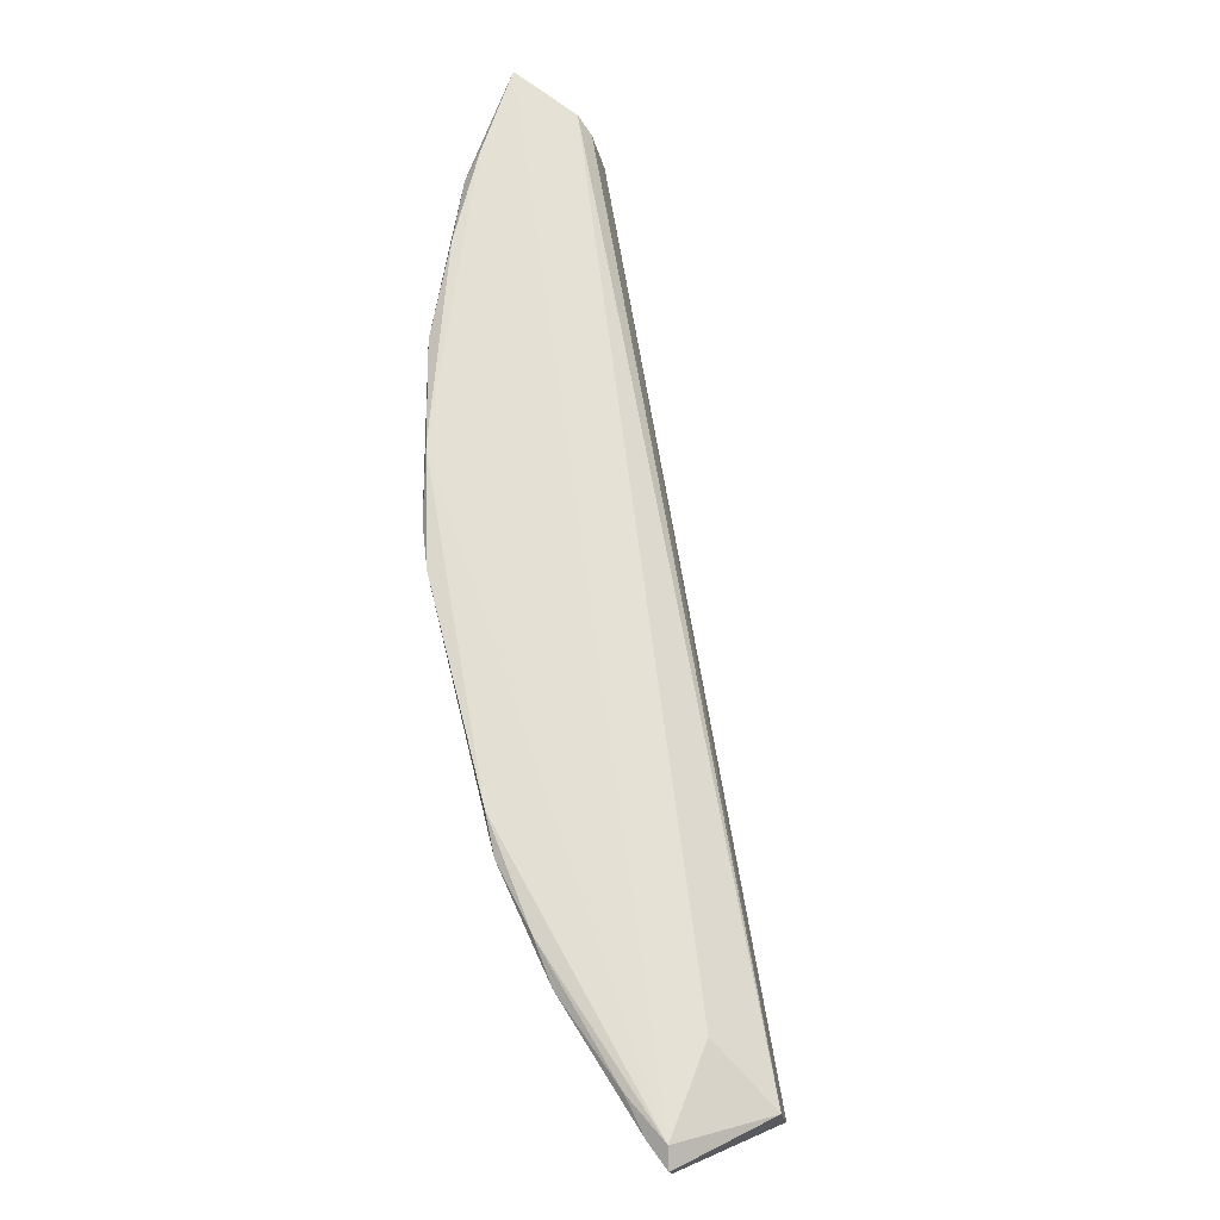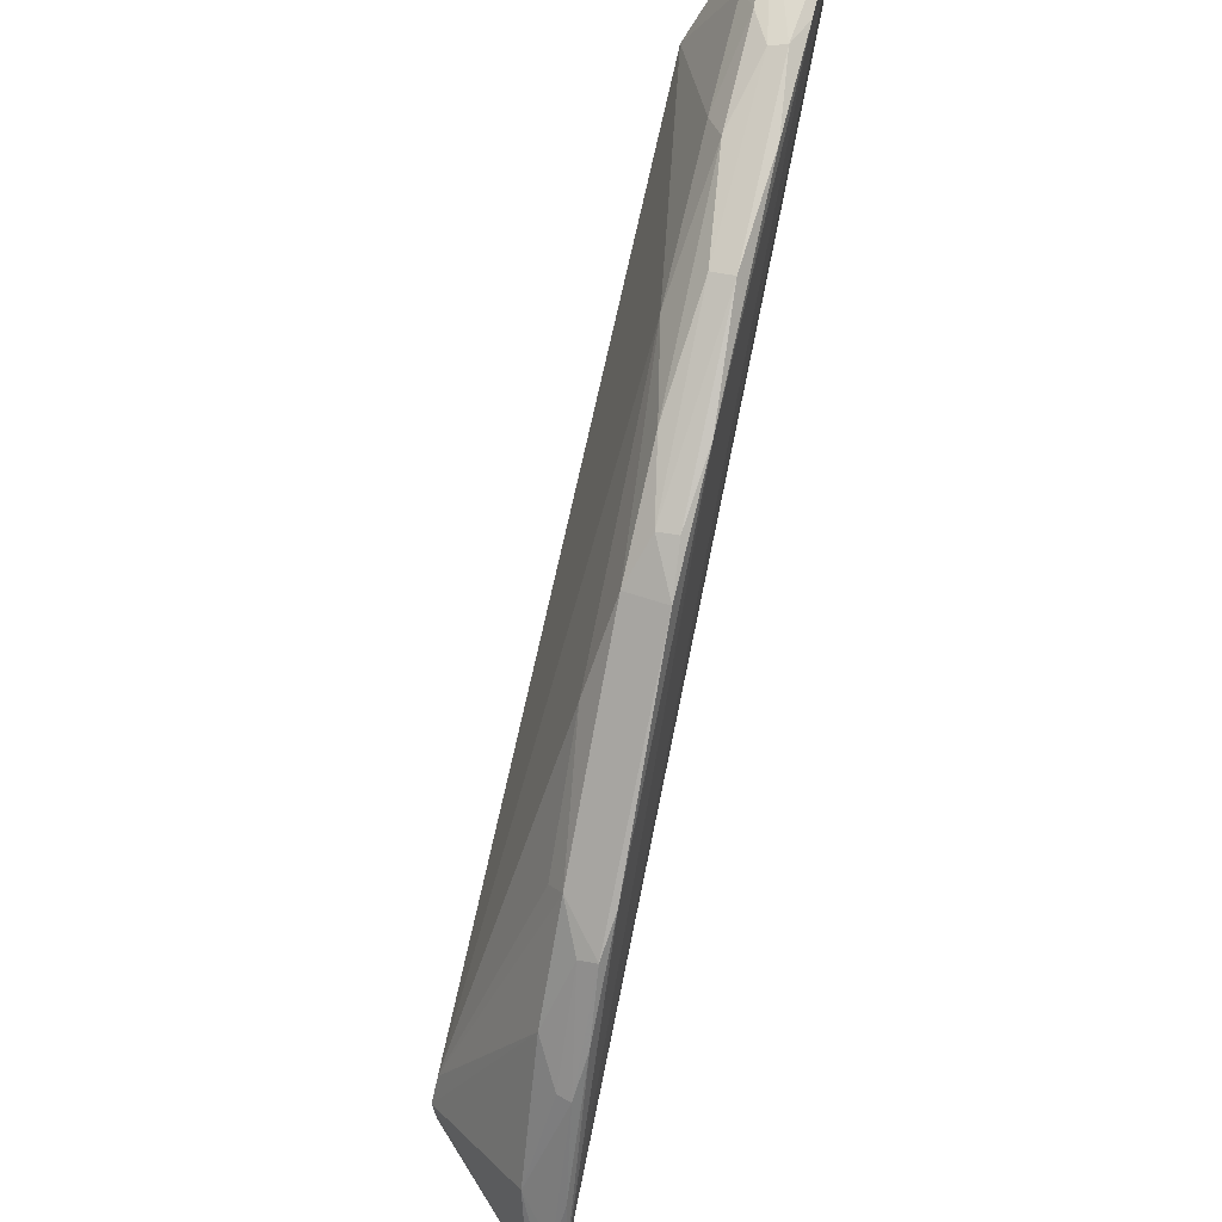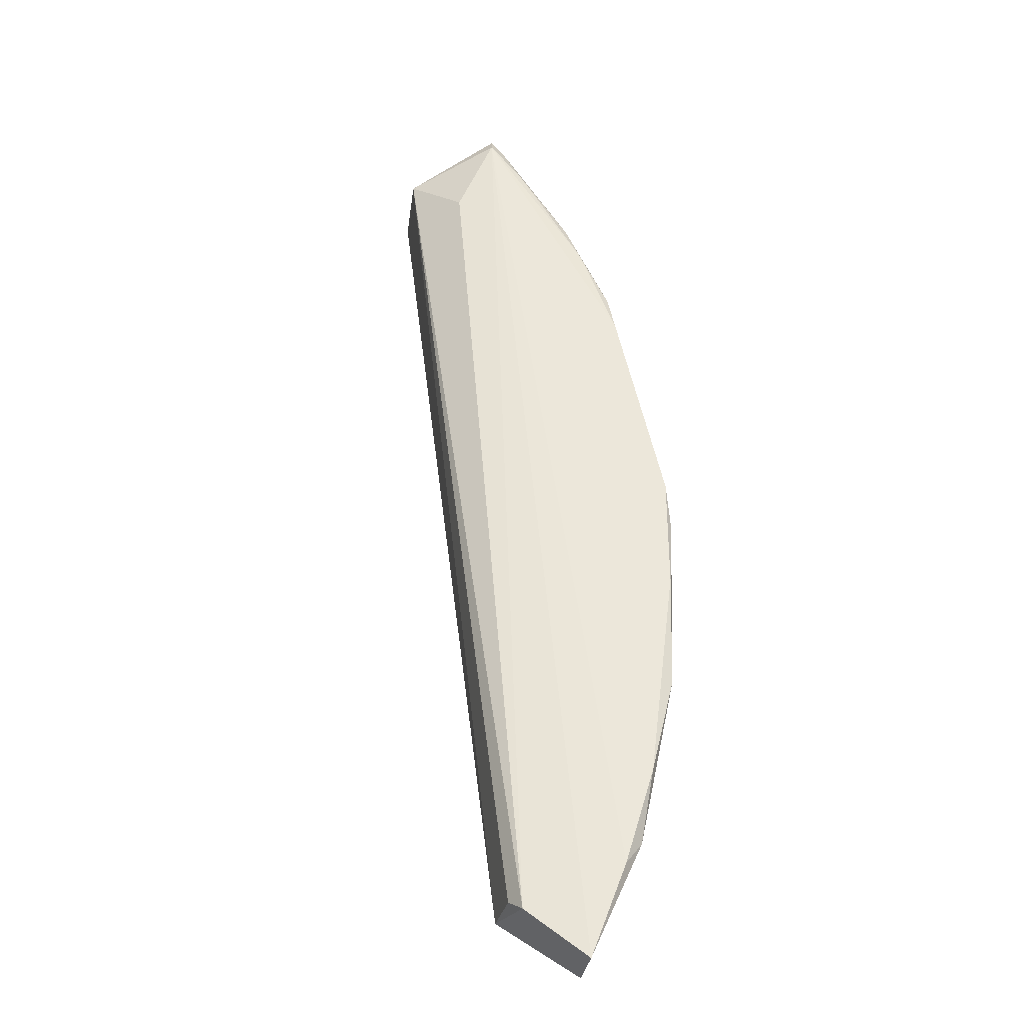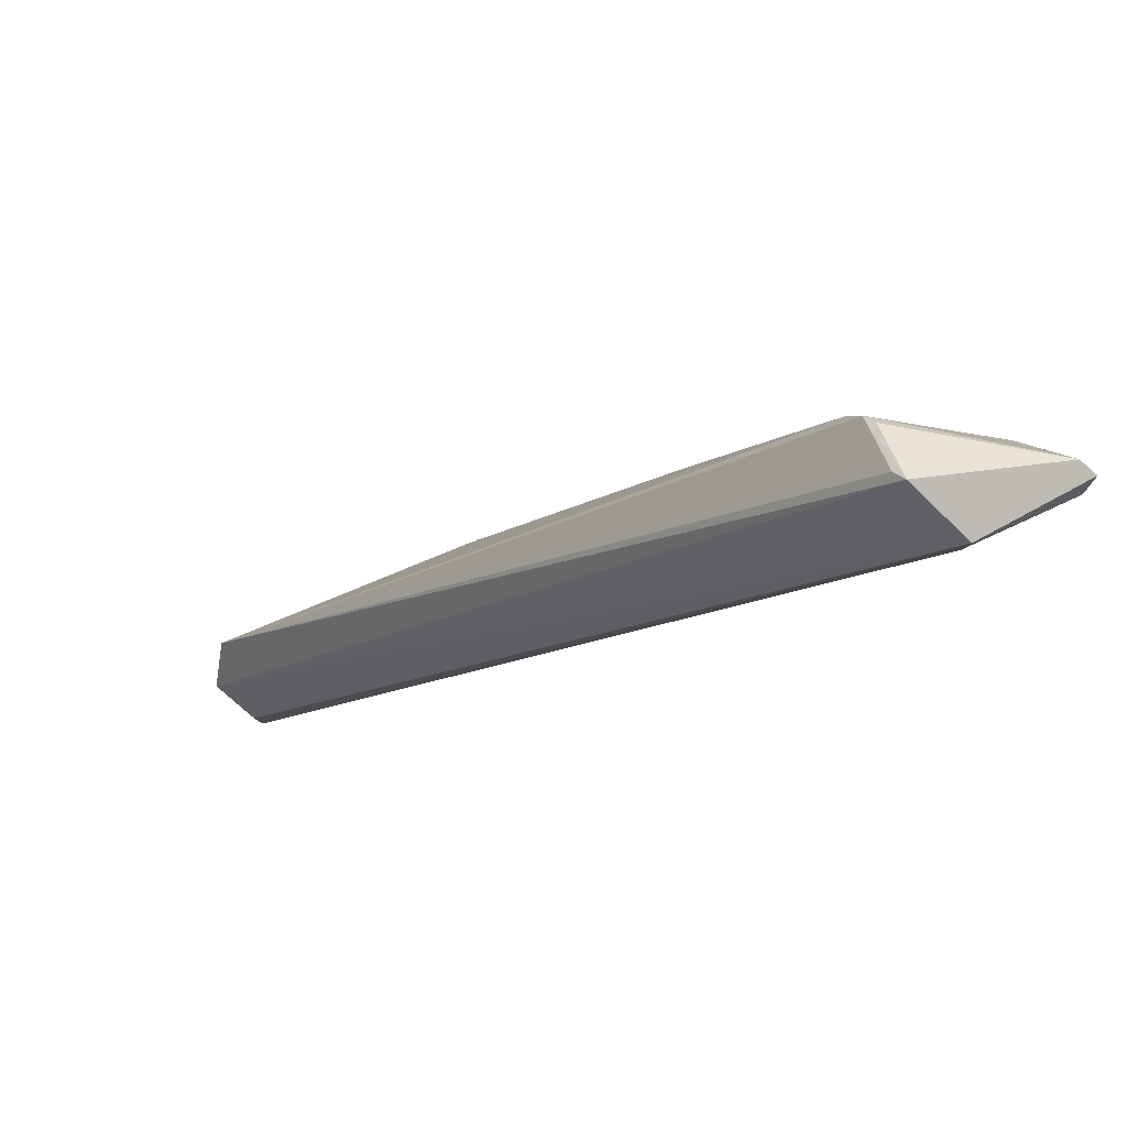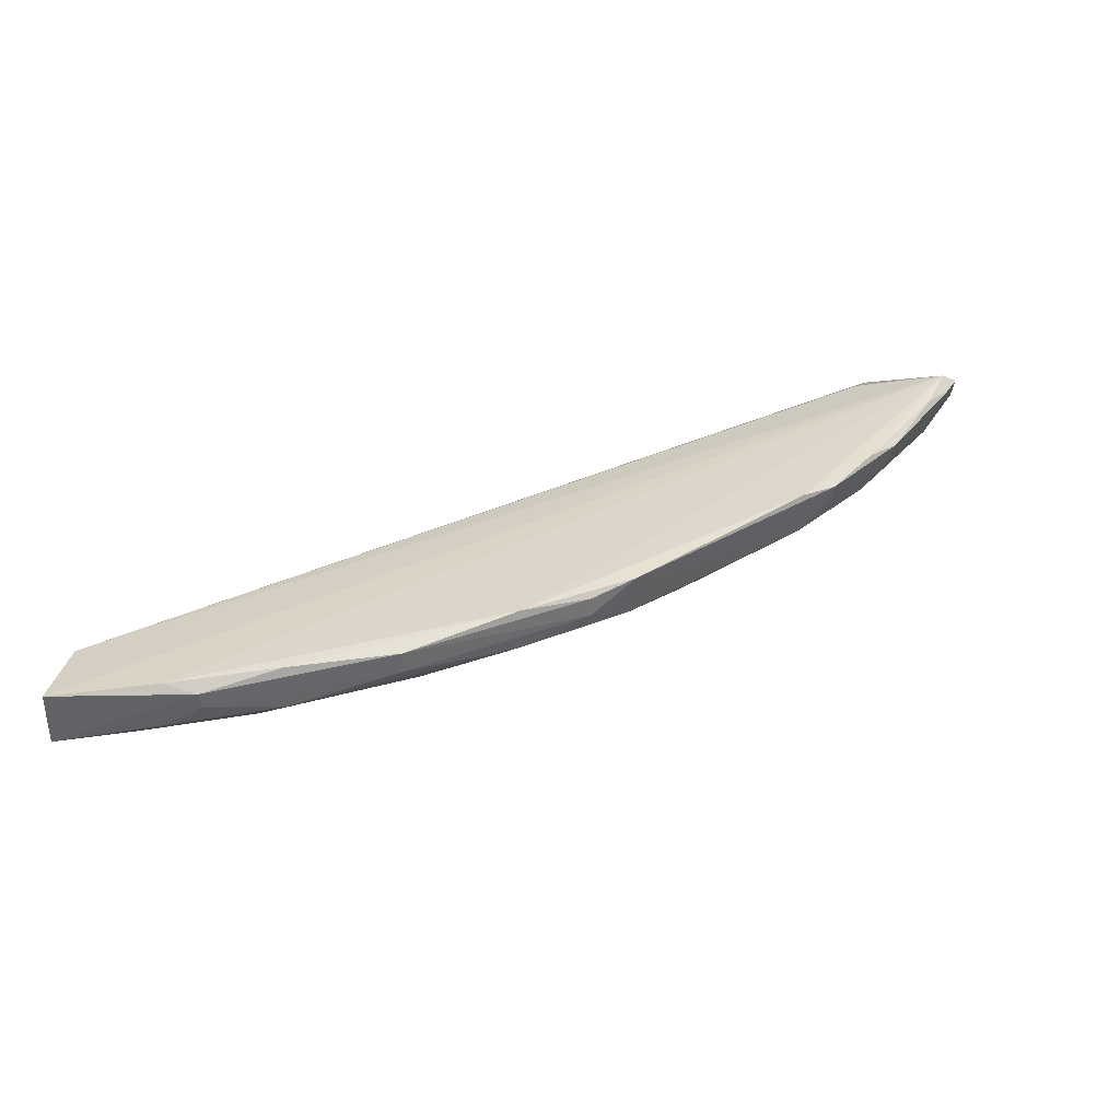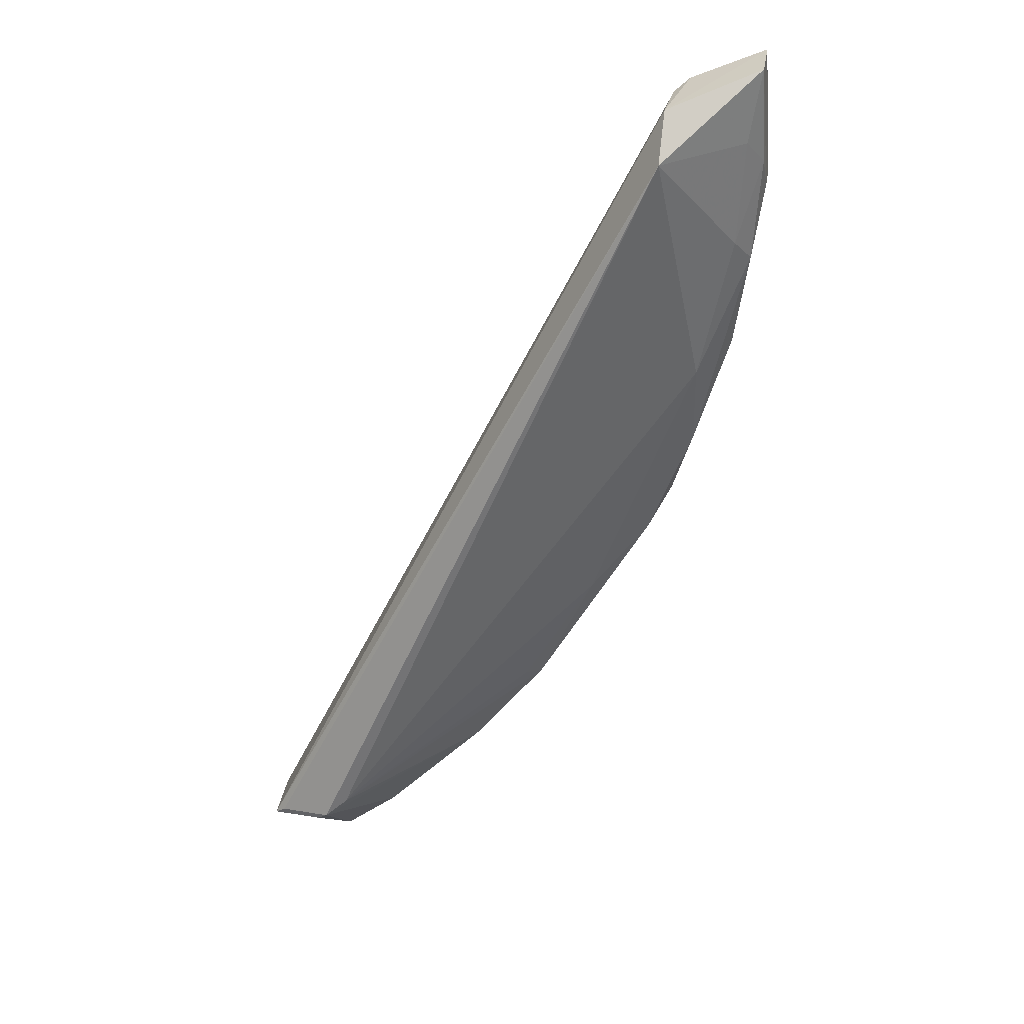
<metadata>
{"format":"obj","ext":"obj","renderer":"f3d","projection":"perspective","resolution":1024,"background":"white","views":[{"elev":66.0,"azim":-58.2,"up":"+Z"},{"elev":55.9,"azim":-75.2,"up":"+Y"},{"elev":52.8,"azim":124.3,"up":"+Z"},{"elev":-68.1,"azim":-144.7,"up":"+Y"},{"elev":30.1,"azim":-176.8,"up":"+Z"},{"elev":-57.4,"azim":104.8,"up":"+Z"}]}
</metadata>
<code>
v -0.01134 0.05768 0.1123
v -0.01172 0.05354 0.112
v -0.01372 0.05104 0.1065
v -0.04847 0.02385 0.1052
v -0.05415 0.02241 0.1124
v -0.04947 0.01894 0.1068
v -0.03687 0.04552 0.1101
v -0.0117 0.05193 0.1085
v -0.04915 0.02241 0.1051
v -0.05005 0.01914 0.1103
v -0.02158 0.05456 0.1101
v -0.02719 0.05033 0.1091
v -0.03725 0.04581 0.1122
v -0.04907 0.0319 0.11
v -0.01128 0.05721 0.1095
v -0.04914 0.01958 0.1065
v -0.05479 0.02176 0.1109
v -0.0492 0.02338 0.1121
v -0.01191 0.05256 0.1112
v -0.03955 0.04145 0.1092
v -0.02014 0.05391 0.1092
v -0.03176 0.04927 0.1102
v -0.0319 0.0494 0.1124
v -0.04735 0.03552 0.112
v -0.01797 0.05636 0.1118
v -0.04947 0.02179 0.1054
v -0.05301 0.02524 0.1102
v -0.055 0.02185 0.1119
v -0.04546 0.03691 0.1101
v -0.0148 0.05563 0.1092
v -0.03516 0.04735 0.111
v -0.0457 0.0371 0.1123
v -0.01643 0.0564 0.1123
v -0.0267 0.05274 0.1119
v -0.01633 0.05629 0.11
v -0.05093 0.03021 0.1118
v -0.05436 0.02337 0.1118
v -0.04728 0.03526 0.1111
v -0.04482 0.03615 0.1093
v -0.03516 0.04746 0.112
v -0.02663 0.05259 0.1108
v -0.02155 0.05474 0.1123
v -0.01808 0.05617 0.1109
v -0.05072 0.03019 0.1112
v -0.04944 0.03218 0.1122
v -0.05418 0.0233 0.111
v -0.05321 0.02518 0.1122
f 5 2 1
f 8 1 2
f 8 6 3
f 9 4 3
f 10 6 8
f 12 3 4
f 14 4 9
f 15 8 3
f 15 1 8
f 16 9 3
f 16 3 6
f 16 6 9
f 17 6 10
f 18 10 2
f 18 2 5
f 18 5 10
f 19 10 8
f 19 8 2
f 19 2 10
f 20 12 4
f 20 7 12
f 21 12 11
f 21 3 12
f 22 12 7
f 22 11 12
f 25 1 15
f 26 17 9
f 26 9 6
f 26 6 17
f 27 14 9
f 27 9 17
f 28 17 10
f 28 10 5
f 29 7 20
f 29 24 13
f 29 13 7
f 29 4 14
f 30 15 3
f 30 3 21
f 31 22 7
f 31 7 13
f 32 23 13
f 32 5 23
f 32 13 24
f 33 23 5
f 33 5 1
f 33 1 25
f 35 15 30
f 35 30 21
f 35 21 11
f 37 17 28
f 37 36 27
f 37 28 5
f 38 29 14
f 38 24 29
f 38 36 24
f 39 29 20
f 39 20 4
f 39 4 29
f 40 31 13
f 40 13 23
f 40 34 31
f 40 23 34
f 41 11 22
f 41 22 31
f 41 31 34
f 41 34 25
f 42 33 25
f 42 25 34
f 42 34 23
f 42 23 33
f 43 25 15
f 43 15 35
f 43 35 11
f 43 41 25
f 43 11 41
f 44 14 27
f 44 27 36
f 44 38 14
f 44 36 38
f 45 32 24
f 45 24 36
f 45 5 32
f 46 37 27
f 46 27 17
f 46 17 37
f 47 37 5
f 47 36 37
f 47 45 36
f 47 5 45

</code>
